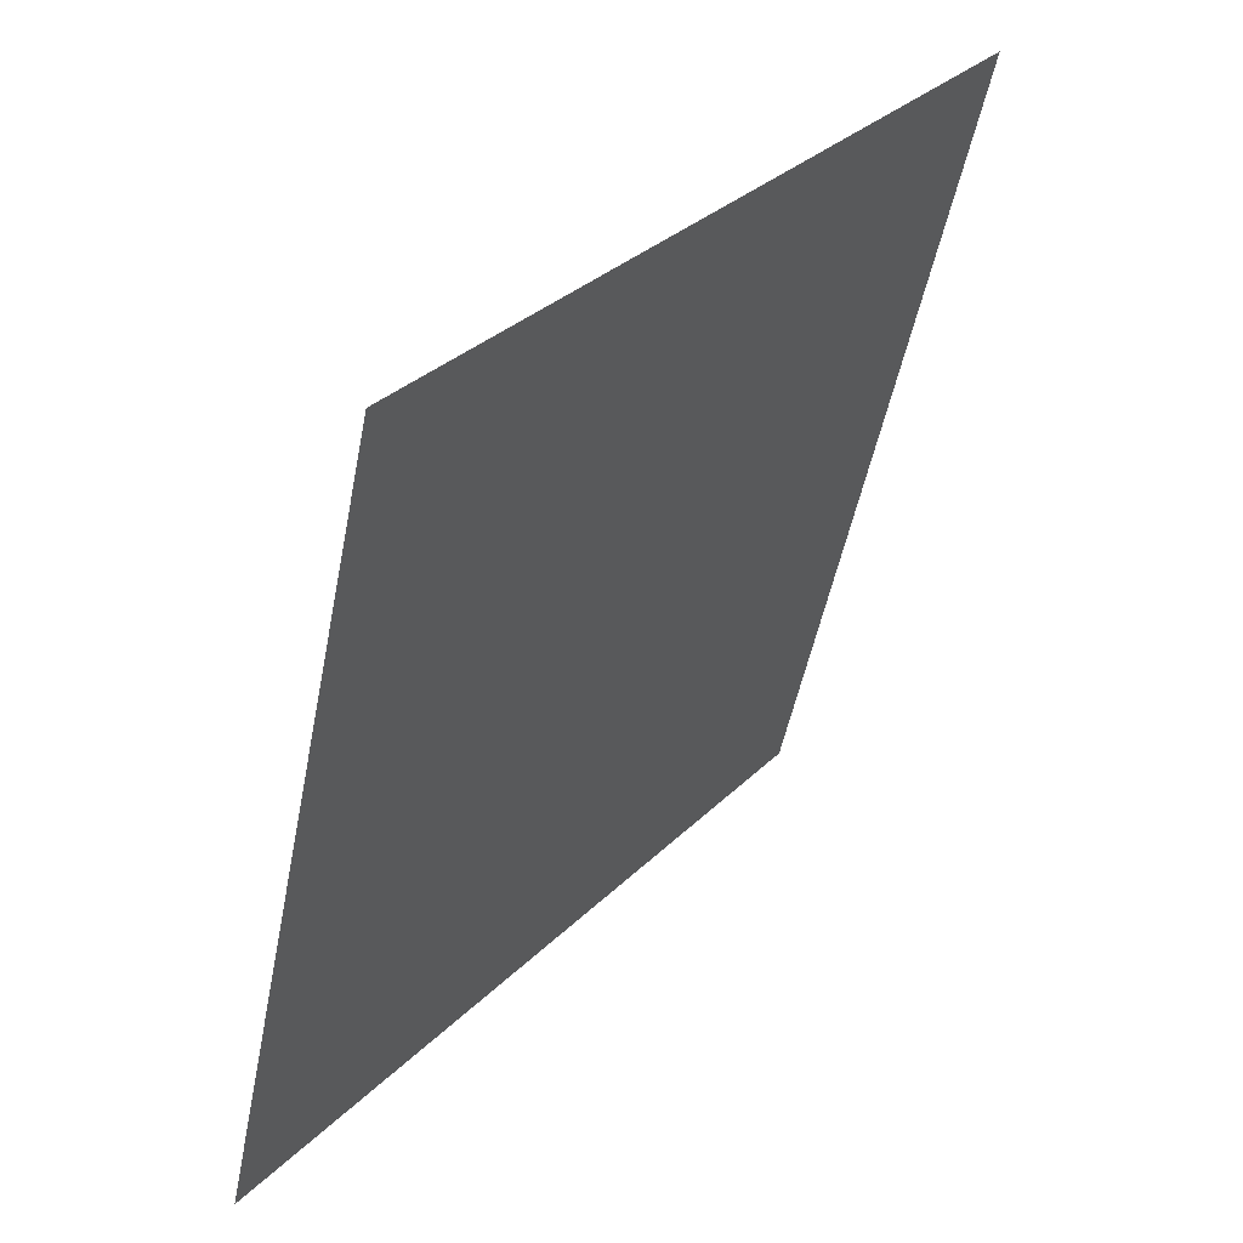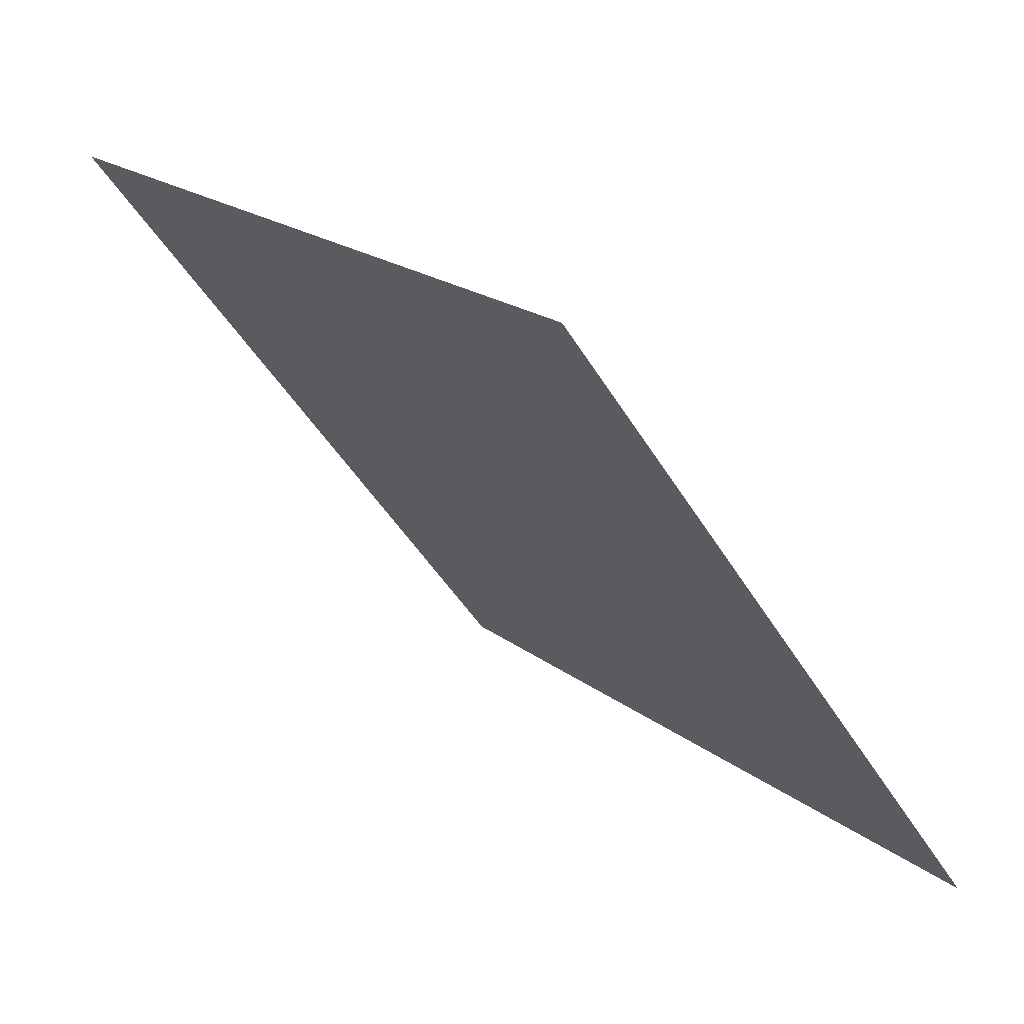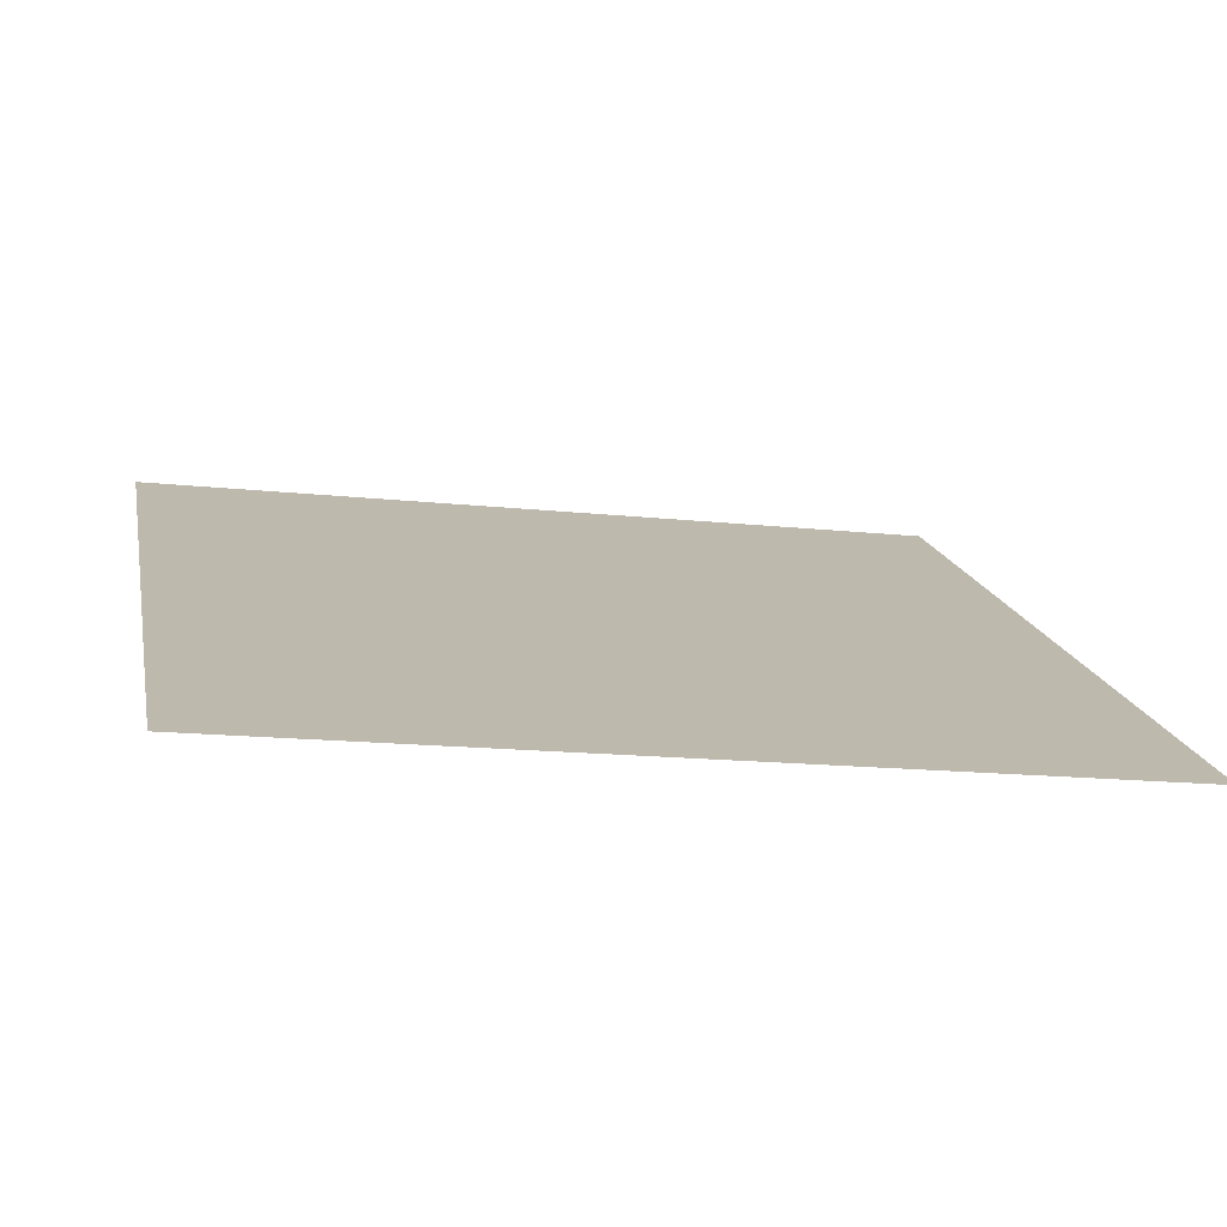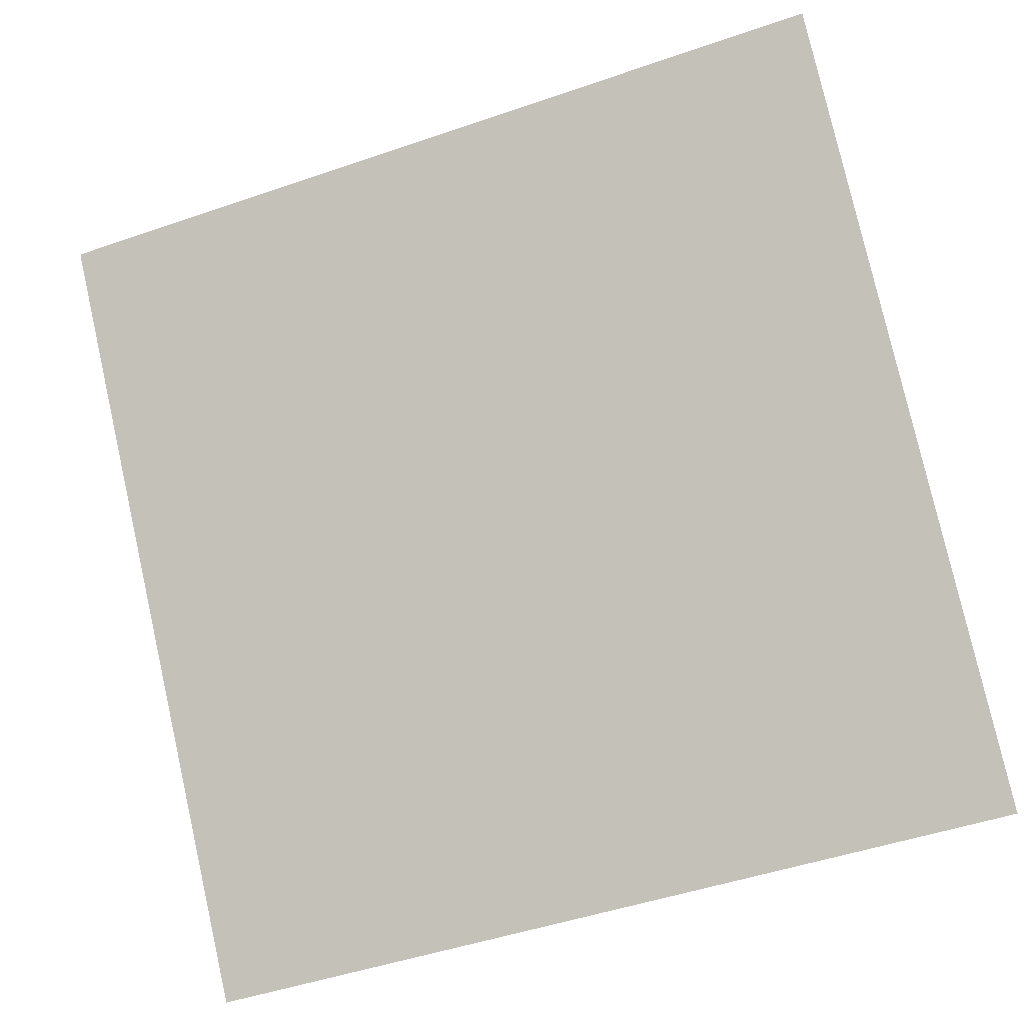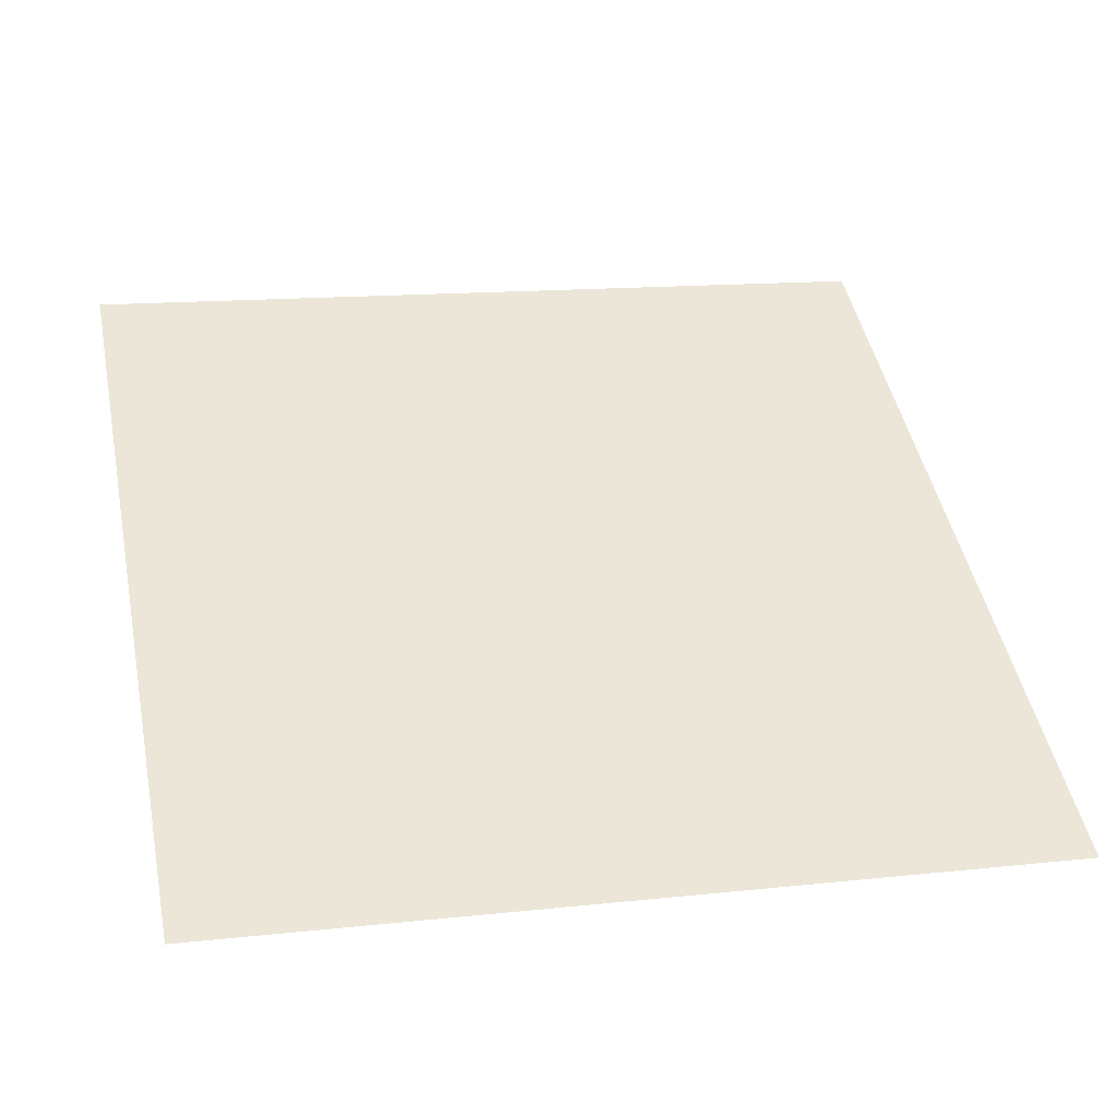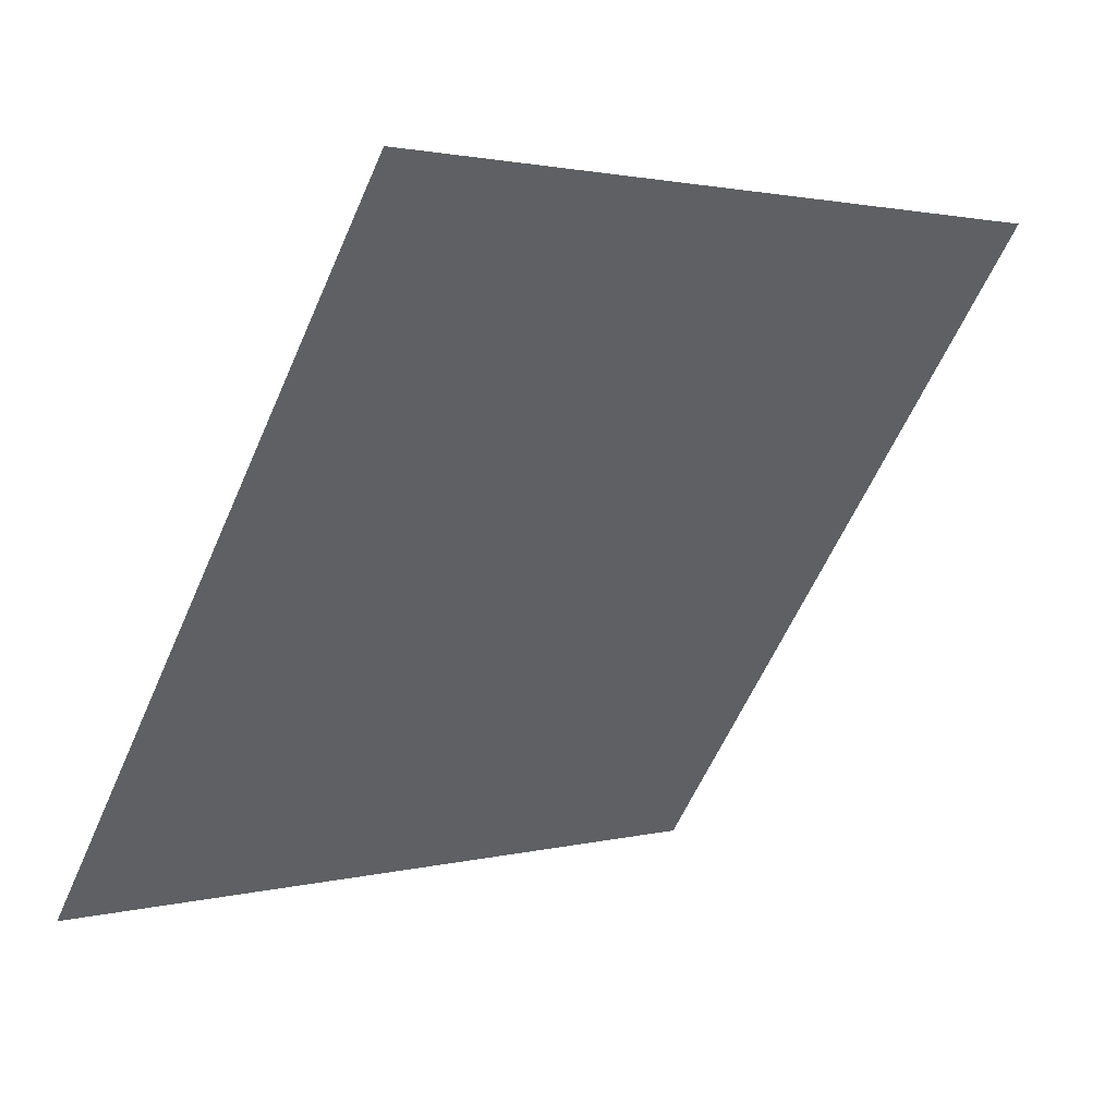
<metadata>
{"format":"obj","ext":"obj","renderer":"f3d","projection":"perspective","resolution":1024,"background":"white","views":[{"elev":-50.7,"azim":77.6,"up":"+Z"},{"elev":20.5,"azim":-127.0,"up":"+Z"},{"elev":-22.2,"azim":168.0,"up":"+Y"},{"elev":-46.5,"azim":-160.2,"up":"+Z"},{"elev":8.2,"azim":167.1,"up":"+Y"},{"elev":-59.0,"azim":-113.2,"up":"+Y"}]}
</metadata>
<code>
v -0.1888 0.6175 0.2776
v -0.1953 0.6176 0.2776
v -0.1952 0.6216 0.2829
v -0.1887 0.6214 0.2828
f 4 3 2 1

</code>
